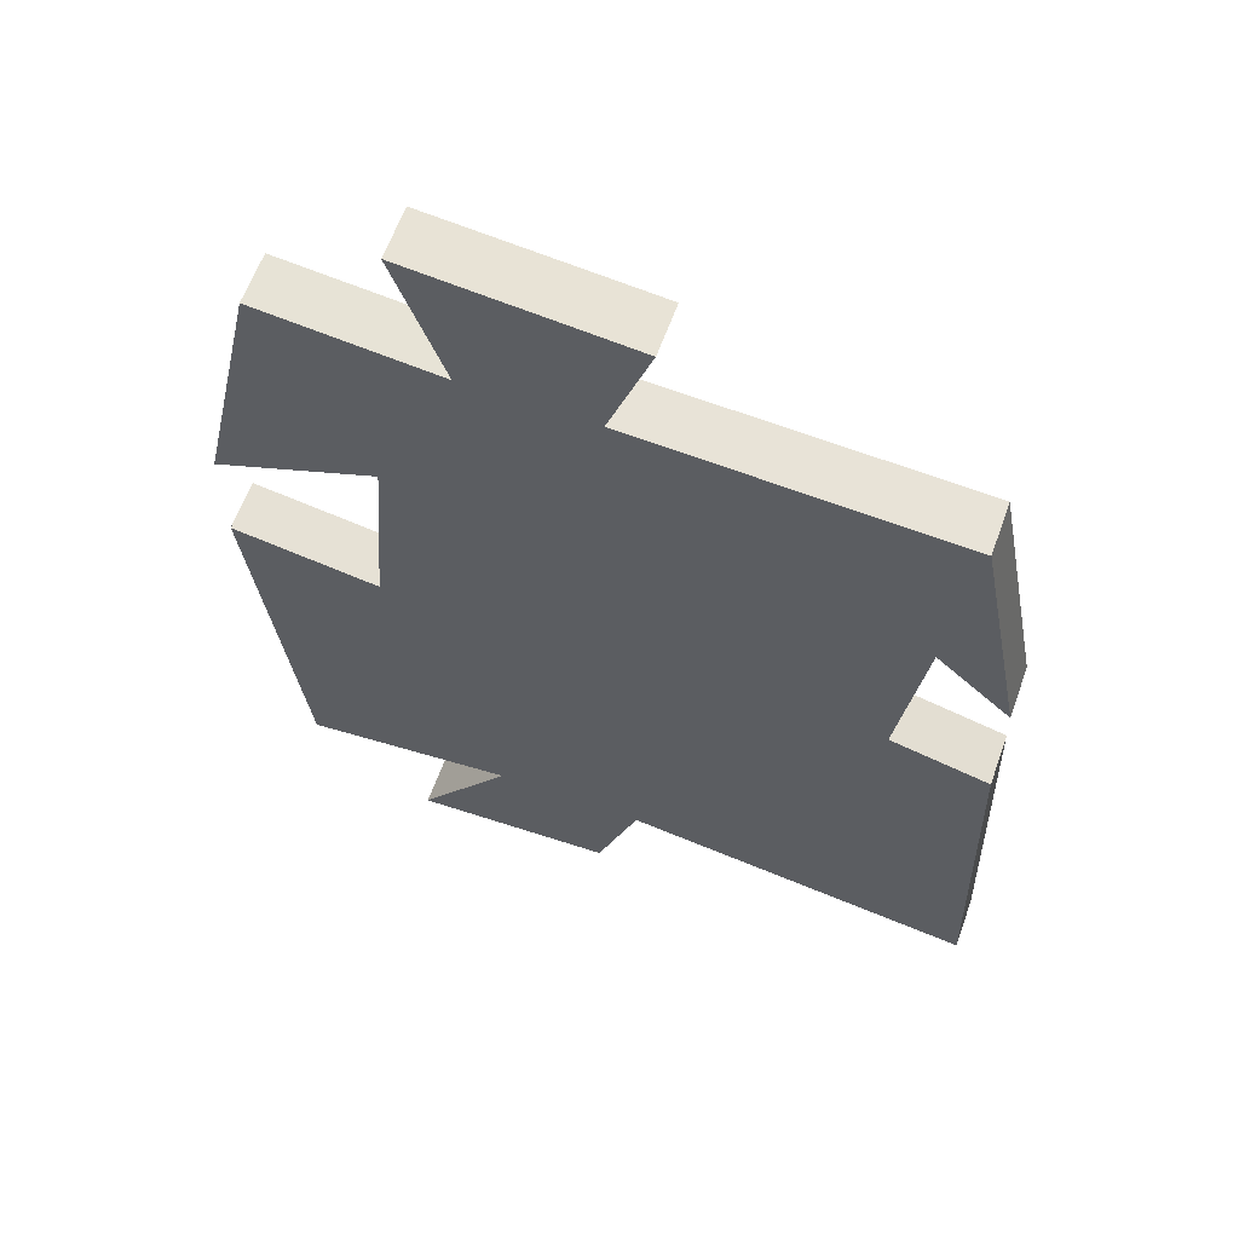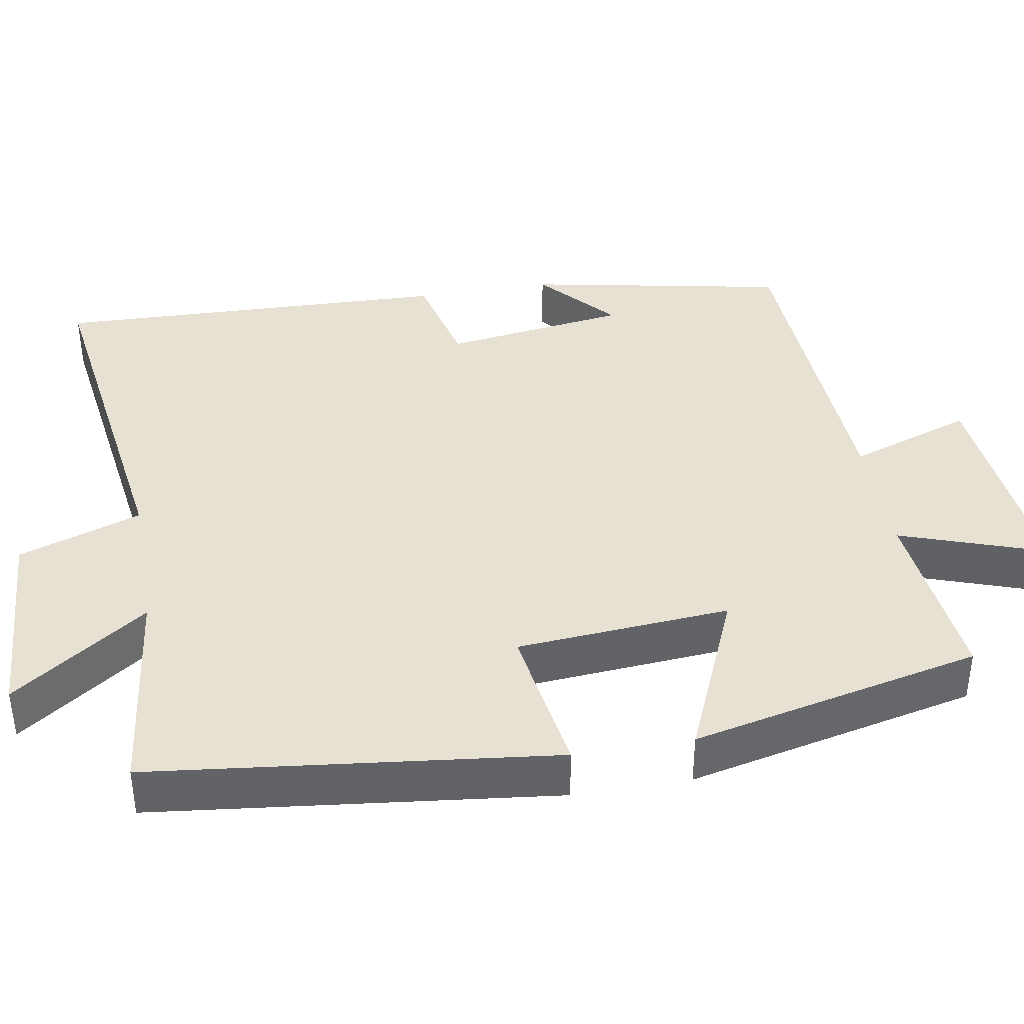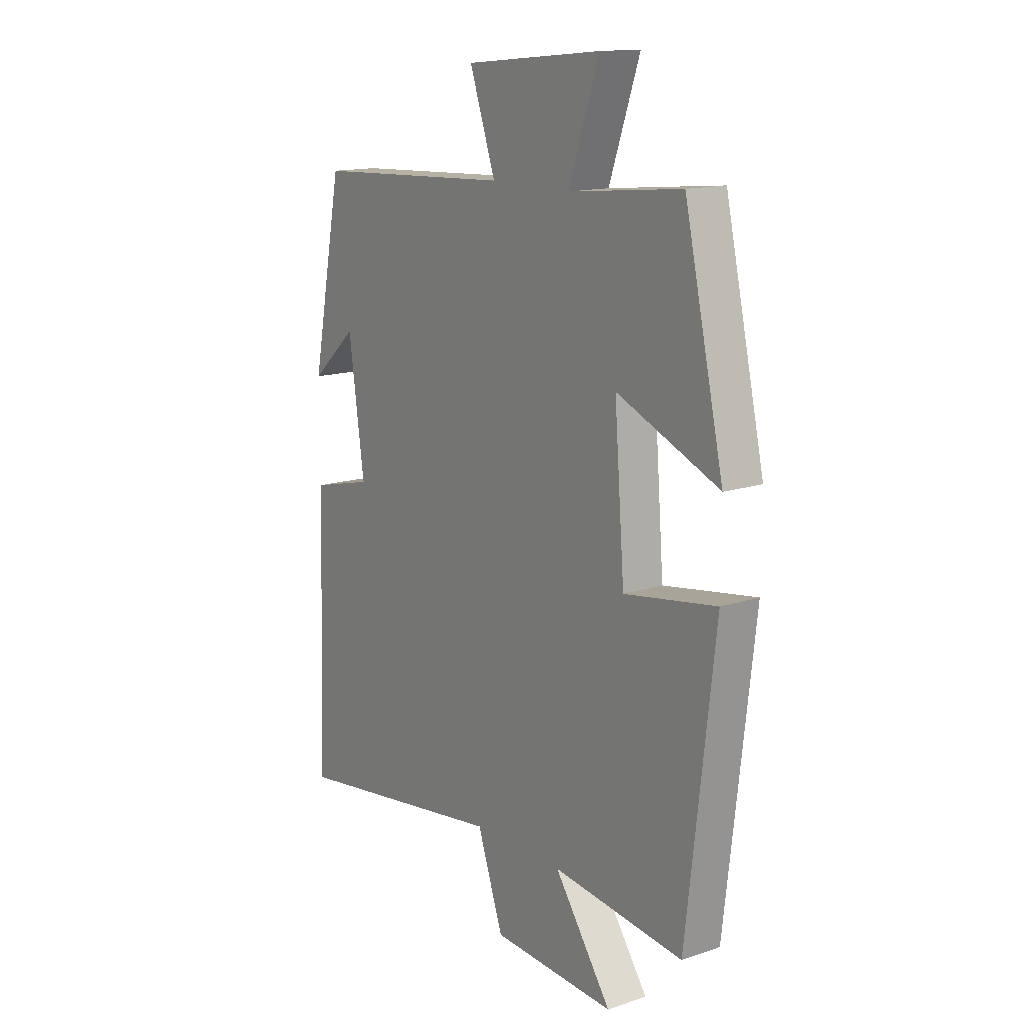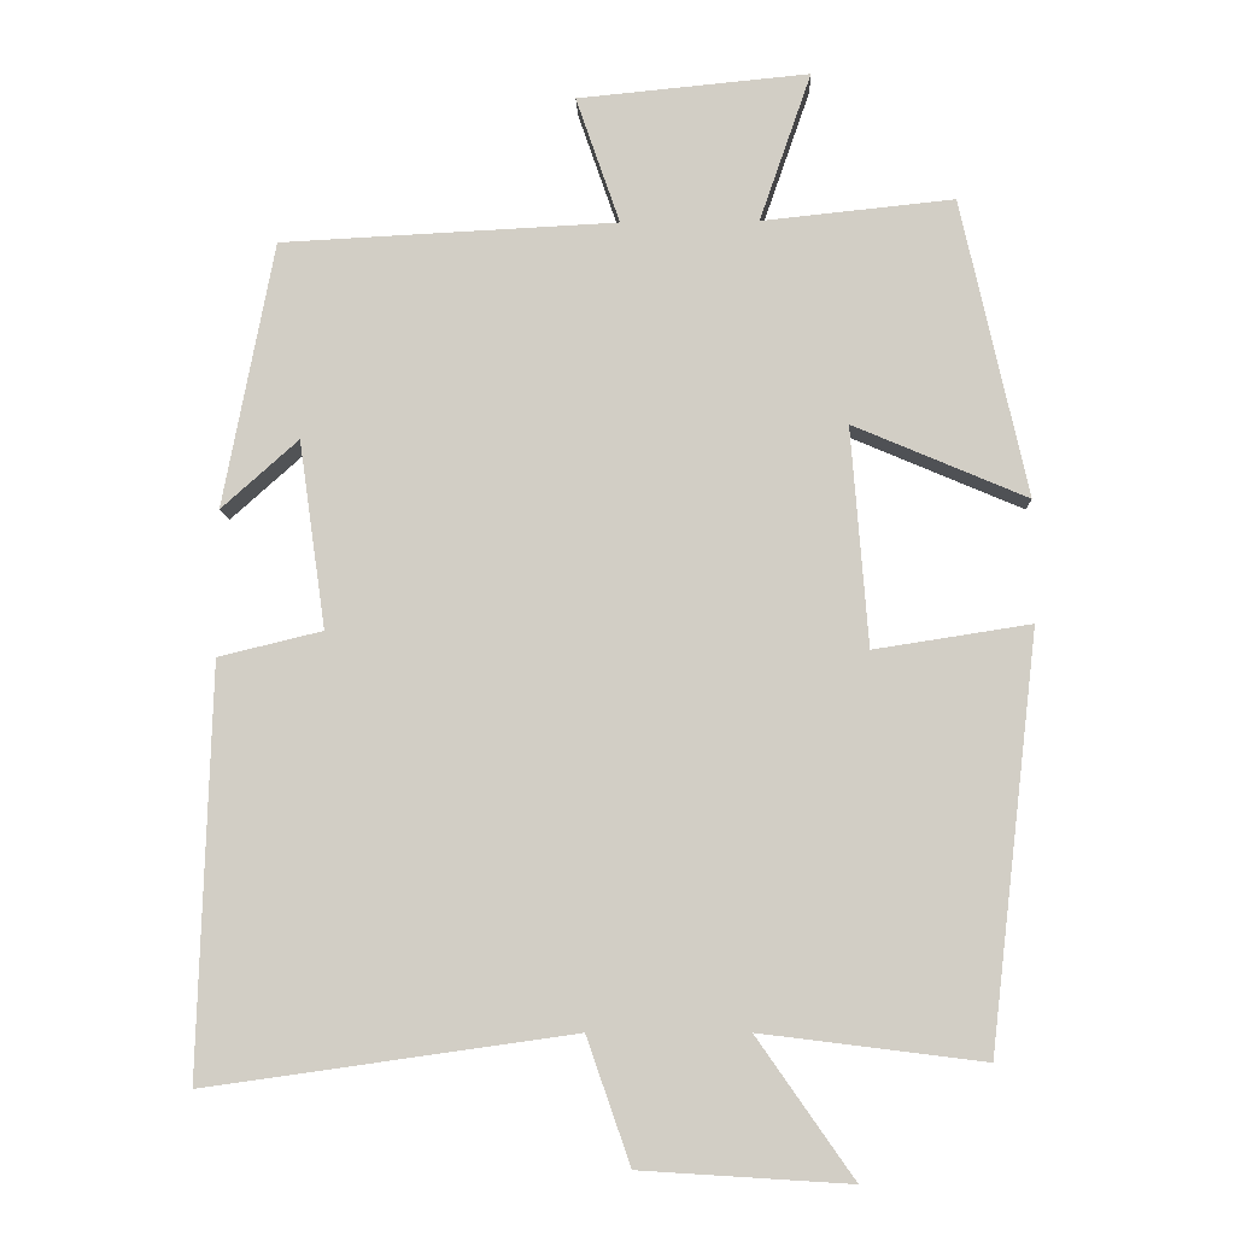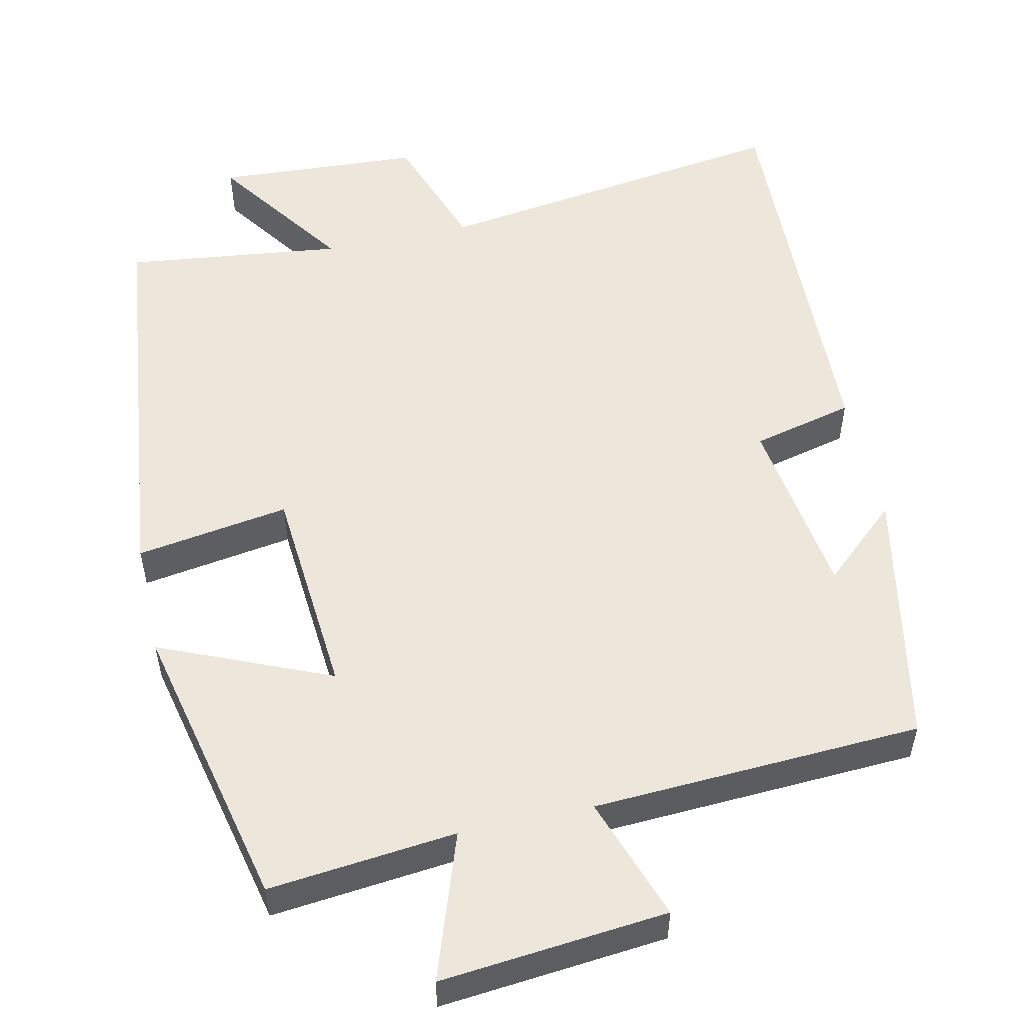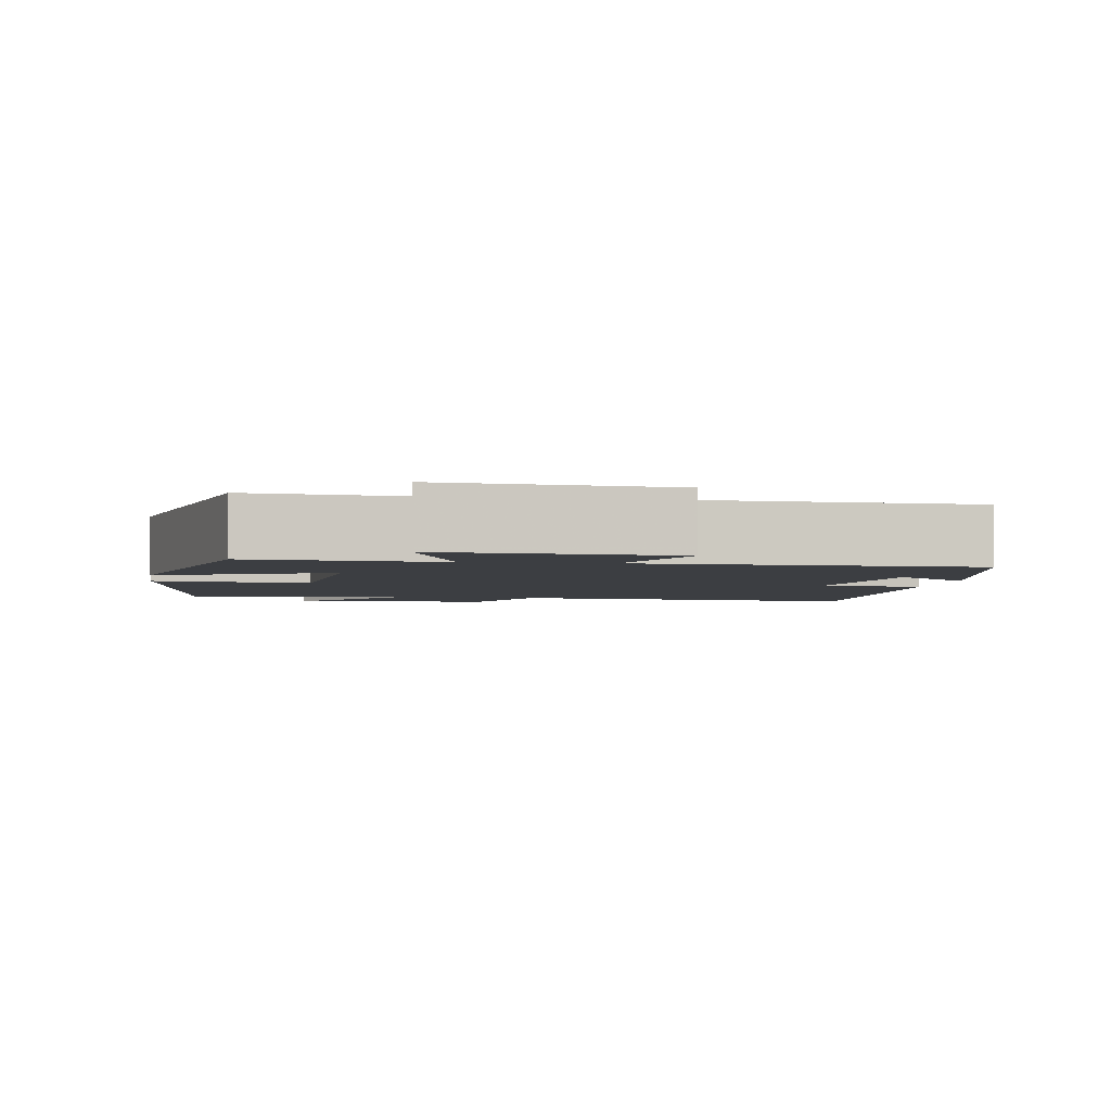
<metadata>
{"format":"obj","ext":"obj","renderer":"f3d","projection":"perspective","resolution":1024,"background":"white","views":[{"elev":61.9,"azim":19.8,"up":"+Z"},{"elev":39.5,"azim":-99.8,"up":"+Y"},{"elev":14.5,"azim":-126.0,"up":"+Z"},{"elev":-8.3,"azim":-177.8,"up":"+Z"},{"elev":53.6,"azim":-12.5,"up":"+Y"},{"elev":-3.1,"azim":-8.3,"up":"+Y"}]}
</metadata>
<code>
v 0.434 0.07 0.479
v 0.5 0.07 0.139
v 0.401 0.07 0.227
v 0.367 0.07 -0.013
v 0.5 0.07 -0.045
v 0.517 0.07 -0.567
v 0.046 0.07 -0.5
v -0.01 0.07 -0.661
v -0.278 0.07 -0.677
v -0.154 0.07 -0.5
v -0.439 0.07 -0.535
v -0.5 0.07 -0.009
v -0.3 0.07 -0.04
v -0.278 0.07 0.24
v -0.5 0.07 0.145
v -0.415 0.07 0.525
v -0.17 0.07 0.5
v -0.236 0.07 0.69
v 0.06 0.07 0.662
v 0.004 0.07 0.5
v 0.434 0 0.479
v 0.5 0 0.139
v 0.401 0 0.227
v 0.367 0 -0.013
v 0.5 0 -0.045
v 0.517 0 -0.567
v 0.046 0 -0.5
v -0.01 0 -0.661
v -0.278 0 -0.677
v -0.154 0 -0.5
v -0.439 0 -0.535
v -0.5 0 -0.009
v -0.3 0 -0.04
v -0.278 0 0.24
v -0.5 0 0.145
v -0.415 0 0.525
v -0.17 0 0.5
v -0.236 0 0.69
v 0.06 0 0.662
v 0.004 0 0.5
f 17 18 19 20
f 17 20 1
f 14 15 16 17
f 13 14 17 1
f 10 11 12 13
f 10 13 1
f 7 8 9 10
f 7 10 1
f 4 5 6 7
f 3 4 7 1
f 1 2 3
f 40 39 38 37
f 21 40 37
f 37 36 35 34
f 21 37 34 33
f 33 32 31 30
f 21 33 30
f 30 29 28 27
f 21 30 27
f 27 26 25 24
f 21 27 24 23
f 23 22 21
f 1 21 22 2
f 2 22 23 3
f 3 23 24 4
f 4 24 25 5
f 5 25 26 6
f 6 26 27 7
f 7 27 28 8
f 8 28 29 9
f 9 29 30 10
f 10 30 31 11
f 11 31 32 12
f 12 32 33 13
f 13 33 34 14
f 14 34 35 15
f 15 35 36 16
f 16 36 37 17
f 17 37 38 18
f 18 38 39 19
f 19 39 40 20
f 20 40 21 1

</code>
